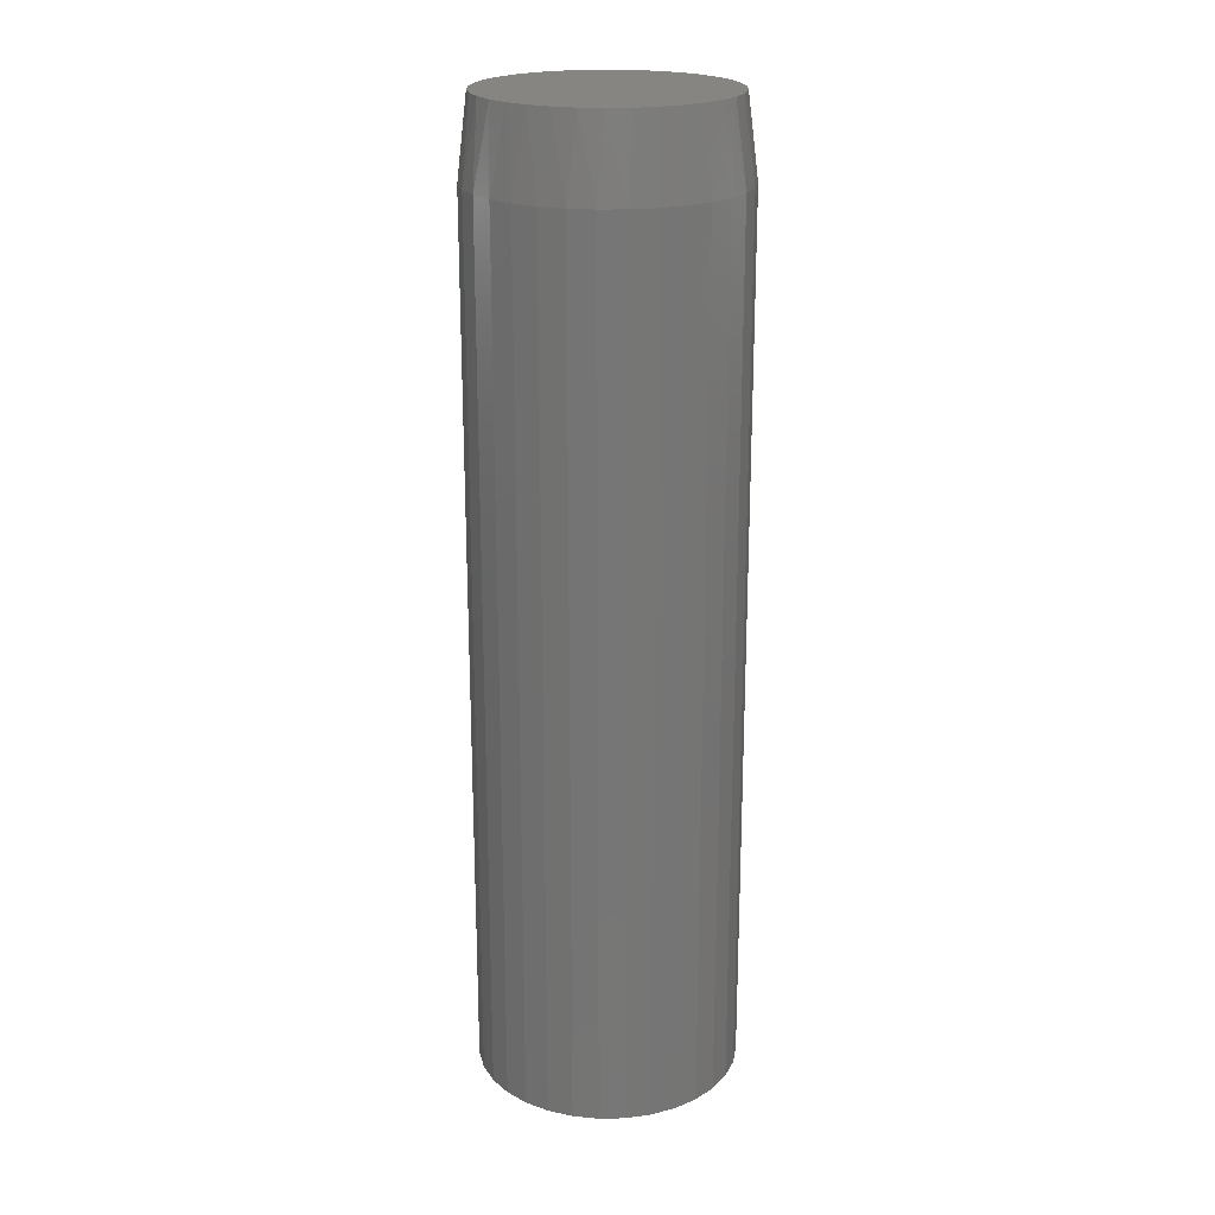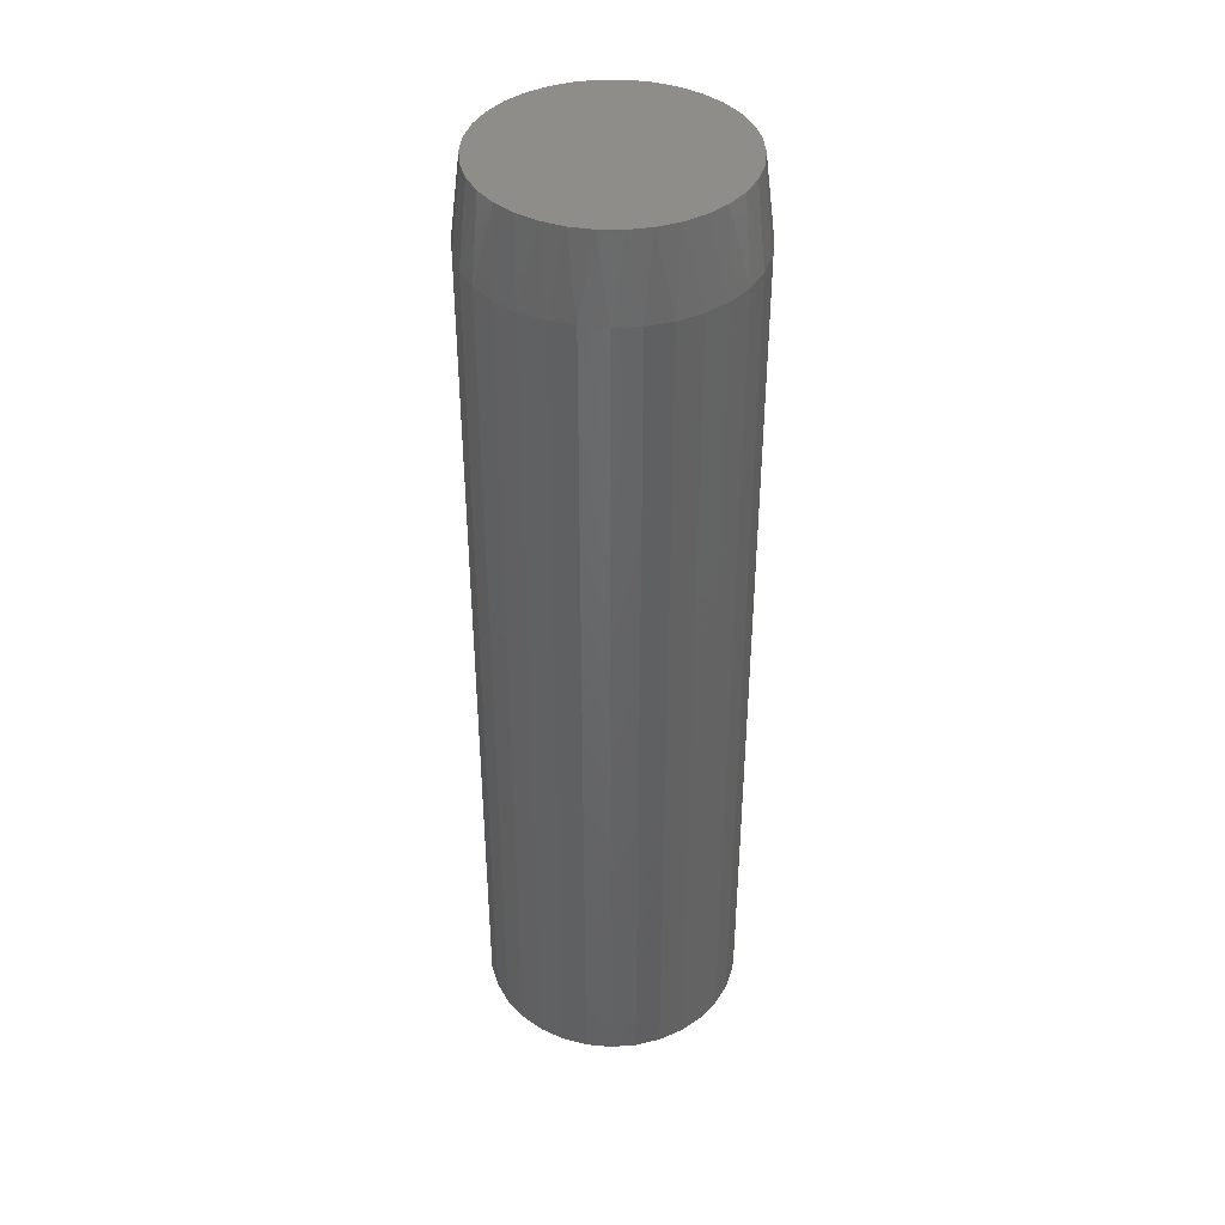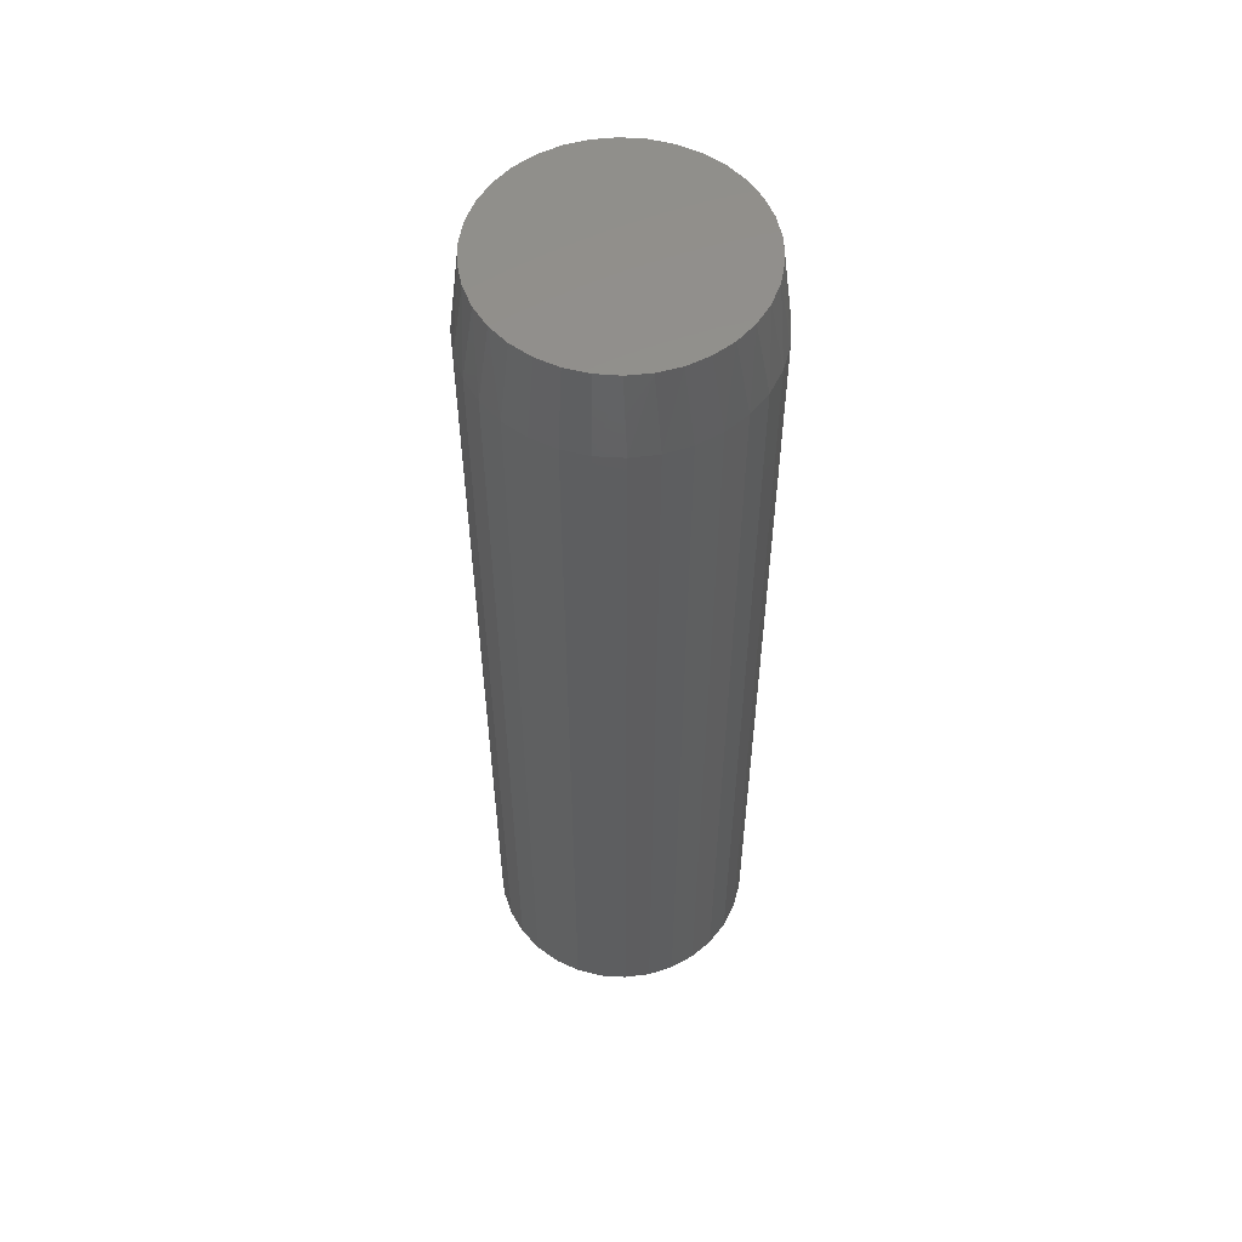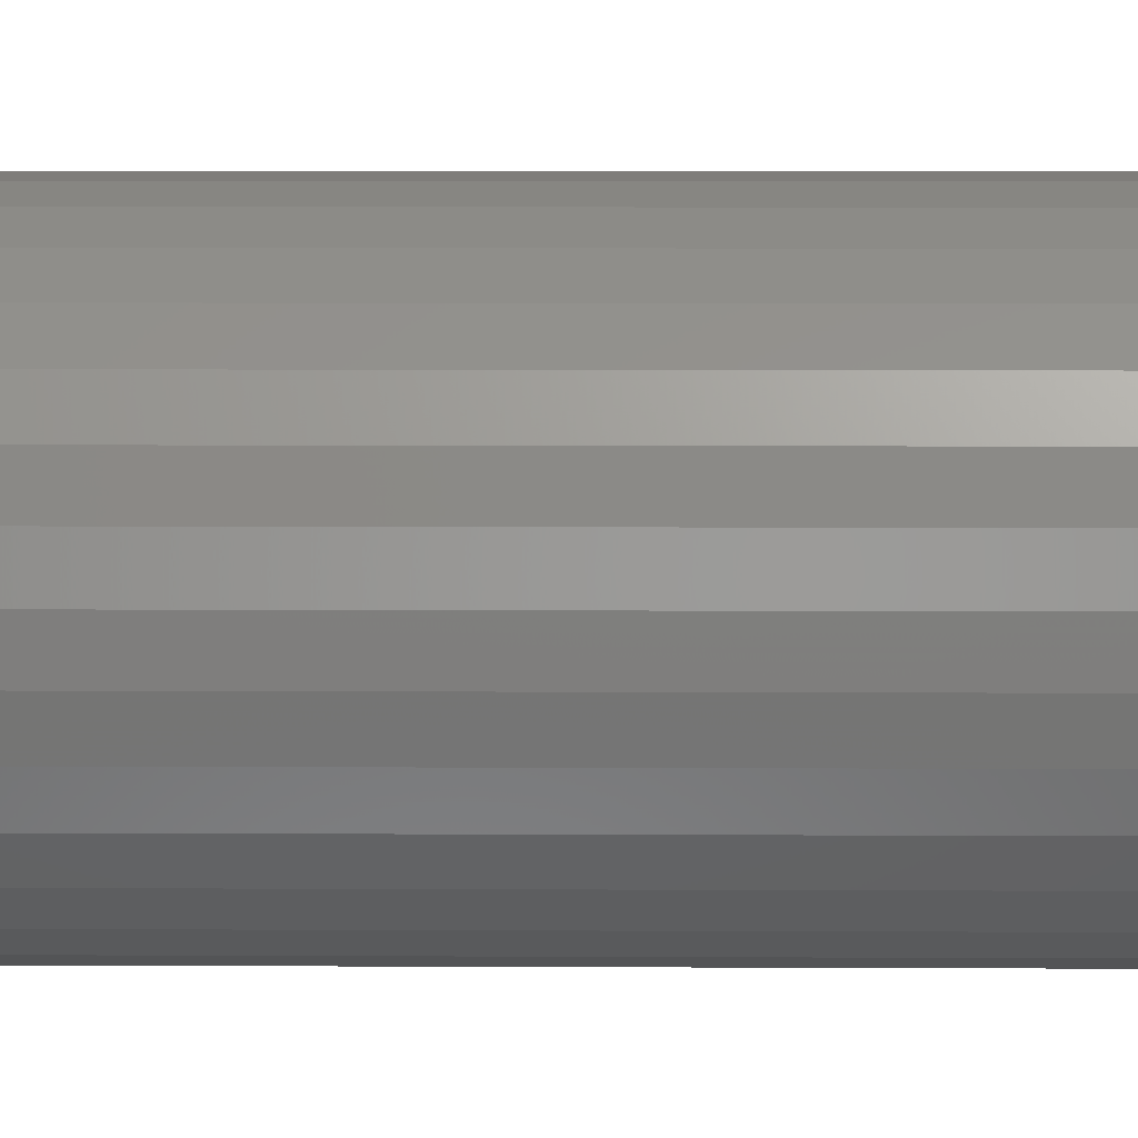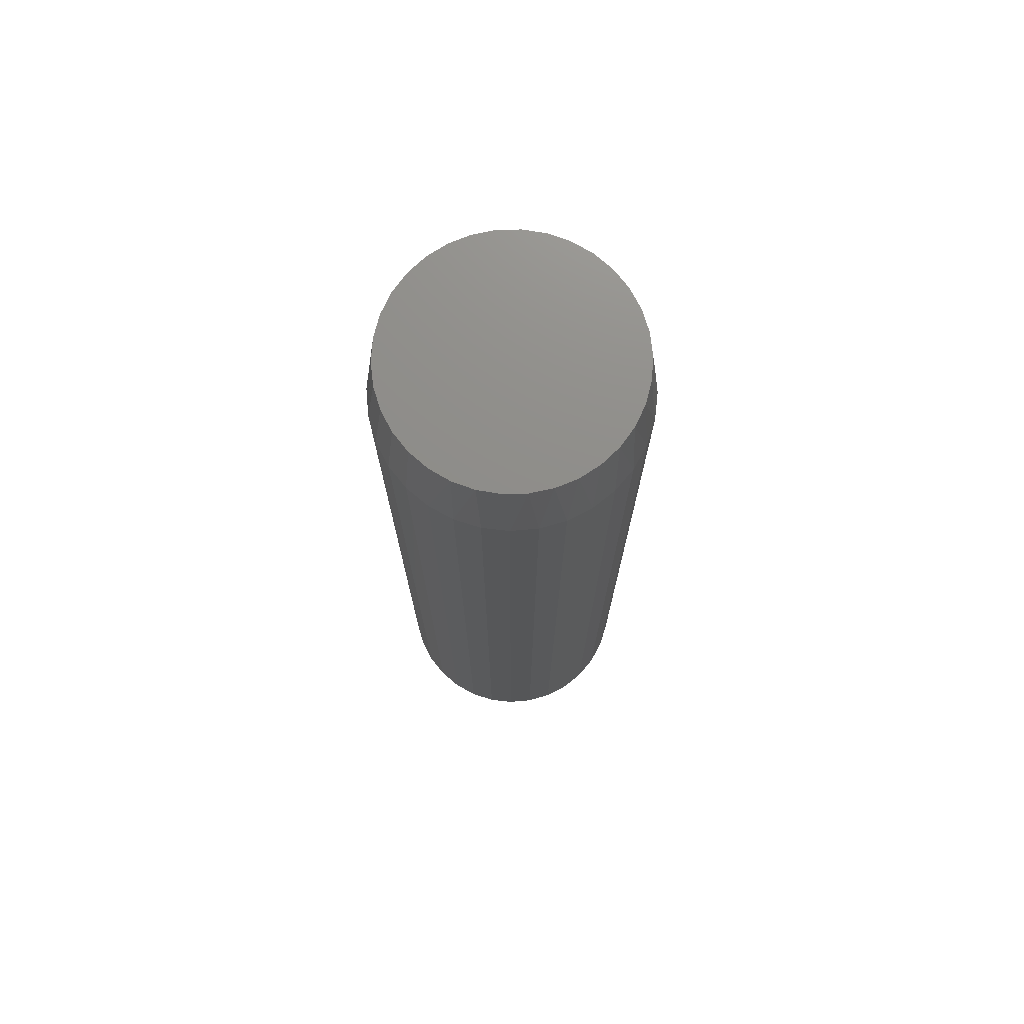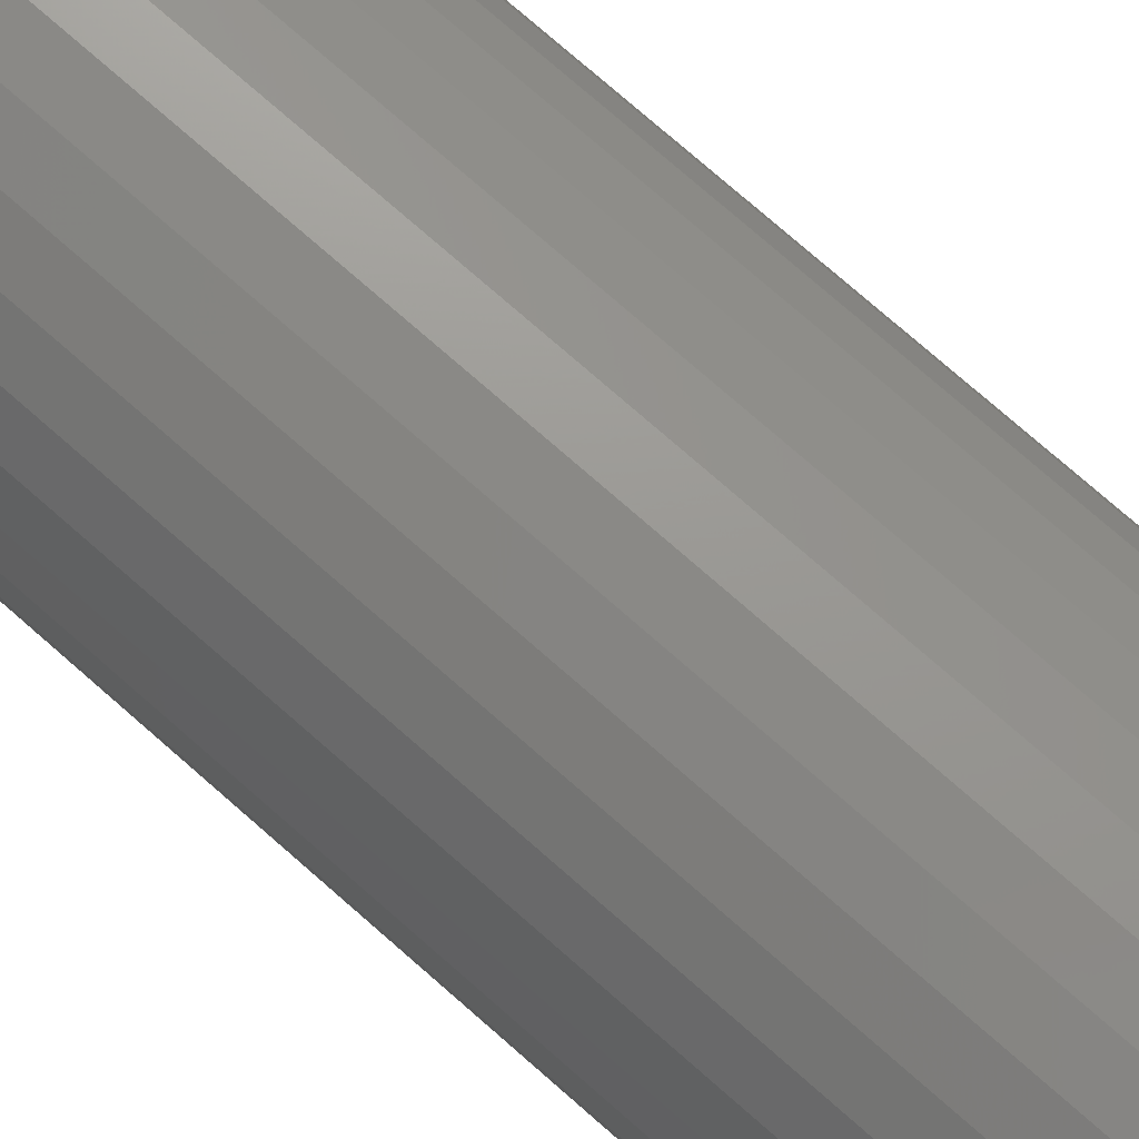
<metadata>
{"format":"stl","ext":"stl","renderer":"f3d","projection":"perspective","resolution":1024,"background":"white","views":[{"elev":21.4,"azim":-131.3,"up":"+Y"},{"elev":40.7,"azim":0.7,"up":"+Y"},{"elev":55.3,"azim":-69.5,"up":"+Y"},{"elev":5.6,"azim":91.1,"up":"+Z"},{"elev":74.1,"azim":147.0,"up":"+Y"},{"elev":74.8,"azim":-48.6,"up":"+Z"}]}
</metadata>
<code>
# stl→obj: 98 verts, 192 faces
v -0.02488 9.794e-18 0.09901
v -0.00768 1.094e-17 0.1022
v 0.009818 1.192e-17 0.1022
v 0.02702 1.267e-17 0.09901
v -0.0412 8.504e-18 0.09269
v 0.04333 1.32e-17 0.09269
v -0.05607 7.119e-18 0.08348
v 0.05821 1.346e-17 0.08348
v 0.04333 2.89e-18 -0.07707
v -0.0412 -1.802e-18 -0.07707
v 0.05821 4.275e-18 -0.06785
v -0.02488 -1.28e-18 -0.08339
v 0.02702 1.6e-18 -0.08339
v -0.00768 -5.209e-19 -0.0866
v 0.009817 4.504e-19 -0.0866
v -0.05607 -2.069e-18 -0.06785
v -0.069 -2.071e-18 -0.05607
v 0.07114 5.709e-18 -0.05607
v -0.07955 -1.809e-18 -0.0421
v 0.08169 7.142e-18 -0.0421
v -0.08735 -1.291e-18 -0.02644
v 0.08949 8.526e-18 -0.02644
v -0.09214 -5.345e-19 -0.009609
v 0.09427 9.813e-18 -0.009611
v -0.09375 4.336e-19 0.007812
v 0.09589 1.096e-17 0.007812
v -0.09214 1.581e-18 0.02523
v 0.09427 1.193e-17 0.02524
v -0.08735 2.869e-18 0.04206
v 0.08949 1.268e-17 0.04207
v -0.07955 4.253e-18 0.05773
v 0.08169 1.32e-17 0.05773
v -0.069 5.686e-18 0.07169
v 0.07114 1.347e-17 0.07169
v 0.1037 -0.0625 0.007812
v 0.1037 -0.75 0.007812
v 0.1017 -0.0625 -0.01221
v 0.1017 -0.75 -0.01221
v 0.09589 -0.0625 -0.03146
v 0.09589 -0.75 -0.03146
v 0.0864 -0.0625 -0.04921
v 0.0864 -0.75 -0.04921
v 0.07364 -0.0625 -0.06476
v 0.07364 -0.75 -0.06476
v 0.05809 -0.0625 -0.07752
v 0.05809 -0.75 -0.07752
v 0.04034 -0.0625 -0.08701
v 0.04034 -0.75 -0.08701
v 0.02109 -0.0625 -0.09285
v 0.02109 -0.75 -0.09285
v 0.001069 -0.0625 -0.09482
v 0.001069 -0.75 -0.09482
v -0.01895 -0.0625 -0.09285
v -0.01895 -0.75 -0.09285
v -0.03821 -0.0625 -0.08701
v -0.03821 -0.75 -0.08701
v -0.05595 -0.0625 -0.07752
v -0.05595 -0.75 -0.07752
v -0.0715 -0.0625 -0.06476
v -0.0715 -0.75 -0.06476
v -0.08427 -0.0625 -0.04921
v -0.08427 -0.75 -0.04921
v -0.09375 -0.0625 -0.03146
v -0.09375 -0.75 -0.03146
v -0.09959 -0.0625 -0.01221
v -0.09959 -0.75 -0.01221
v -0.1016 -0.0625 0.007812
v -0.1016 -0.75 0.007812
v -0.09959 -0.0625 0.02783
v -0.09959 -0.75 0.02783
v -0.09375 -0.0625 0.04709
v -0.09375 -0.75 0.04709
v -0.08427 -0.0625 0.06483
v -0.08427 -0.75 0.06483
v -0.0715 -0.0625 0.08038
v -0.0715 -0.75 0.08038
v -0.05595 -0.0625 0.09315
v -0.05595 -0.75 0.09315
v -0.03821 -0.0625 0.1026
v -0.03821 -0.75 0.1026
v -0.01895 -0.0625 0.1085
v -0.01895 -0.75 0.1085
v 0.001069 -0.0625 0.1104
v 0.001069 -0.75 0.1104
v 0.02109 -0.0625 0.1085
v 0.02109 -0.75 0.1085
v 0.04034 -0.0625 0.1026
v 0.04034 -0.75 0.1026
v 0.05809 -0.0625 0.09315
v 0.05809 -0.75 0.09315
v 0.07364 -0.0625 0.08038
v 0.07364 -0.75 0.08038
v 0.0864 -0.0625 0.06483
v 0.0864 -0.75 0.06483
v 0.09589 -0.0625 0.04709
v 0.09589 -0.75 0.04709
v 0.1017 -0.0625 0.02783
v 0.1017 -0.75 0.02783
f 1 2 3
f 4 1 3
f 5 1 4
f 6 5 4
f 7 5 6
f 8 7 6
f 9 10 11
f 12 10 9
f 13 12 9
f 14 12 13
f 15 14 13
f 10 16 11
f 11 16 17
f 11 17 18
f 18 17 19
f 18 19 20
f 20 19 21
f 20 21 22
f 22 21 23
f 22 23 24
f 24 23 25
f 24 25 26
f 26 25 27
f 26 27 28
f 28 27 29
f 28 29 30
f 30 29 31
f 30 31 32
f 32 31 33
f 32 33 34
f 34 33 7
f 34 7 8
f 35 36 37
f 37 36 38
f 37 38 39
f 39 38 40
f 39 40 41
f 41 40 42
f 41 42 43
f 43 42 44
f 43 44 45
f 45 44 46
f 45 46 47
f 47 46 48
f 47 48 49
f 49 48 50
f 49 50 51
f 51 50 52
f 51 52 53
f 53 52 54
f 53 54 55
f 55 54 56
f 55 56 57
f 57 56 58
f 57 58 59
f 59 58 60
f 59 60 61
f 61 60 62
f 61 62 63
f 63 62 64
f 63 64 65
f 65 64 66
f 65 66 67
f 67 66 68
f 67 68 69
f 69 68 70
f 69 70 71
f 71 70 72
f 71 72 73
f 73 72 74
f 73 74 75
f 75 74 76
f 75 76 77
f 77 76 78
f 77 78 79
f 79 78 80
f 79 80 81
f 81 80 82
f 81 82 83
f 83 82 84
f 83 84 85
f 85 84 86
f 85 86 87
f 87 86 88
f 87 88 89
f 89 88 90
f 89 90 91
f 91 90 92
f 91 92 93
f 93 92 94
f 93 94 95
f 95 94 96
f 95 96 97
f 97 96 98
f 97 98 35
f 35 98 36
f 30 95 97
f 32 93 95
f 32 95 30
f 34 91 93
f 34 93 32
f 8 89 91
f 8 91 34
f 6 87 89
f 6 89 8
f 4 85 87
f 4 87 6
f 3 83 85
f 3 85 4
f 2 81 83
f 2 83 3
f 1 79 81
f 1 81 2
f 5 77 79
f 5 79 1
f 7 75 77
f 7 77 5
f 33 73 75
f 33 75 7
f 31 71 73
f 31 73 33
f 29 69 71
f 29 71 31
f 25 67 27
f 27 67 69
f 27 69 29
f 35 26 97
f 97 26 28
f 97 28 30
f 21 63 65
f 19 61 63
f 19 63 21
f 17 59 61
f 17 61 19
f 16 57 59
f 16 59 17
f 10 55 57
f 10 57 16
f 12 53 55
f 12 55 10
f 14 51 53
f 14 53 12
f 15 49 51
f 15 51 14
f 13 47 49
f 13 49 15
f 9 45 47
f 9 47 13
f 11 43 45
f 11 45 9
f 18 41 43
f 18 43 11
f 20 39 41
f 20 41 18
f 22 37 39
f 22 39 20
f 26 35 24
f 24 35 37
f 24 37 22
f 67 25 65
f 65 25 23
f 65 23 21
f 82 86 84
f 86 82 80
f 86 80 88
f 88 80 78
f 88 78 90
f 46 56 48
f 48 56 54
f 48 54 50
f 50 54 52
f 90 78 92
f 92 78 76
f 92 76 94
f 94 76 74
f 94 74 96
f 96 74 72
f 96 72 98
f 98 72 70
f 98 70 36
f 36 70 68
f 36 68 38
f 38 68 66
f 38 66 40
f 40 66 64
f 40 64 42
f 42 64 62
f 42 62 44
f 44 62 60
f 44 60 46
f 46 60 58
f 46 58 56

</code>
